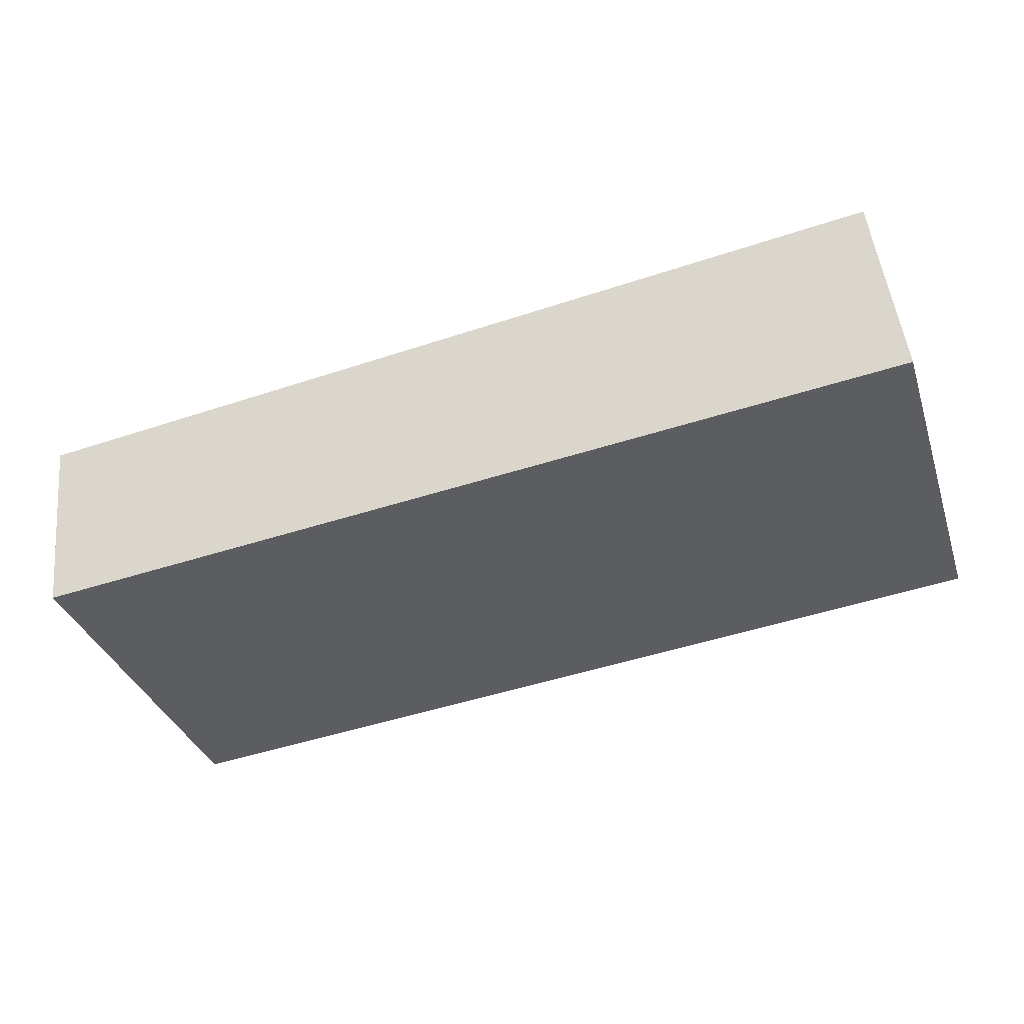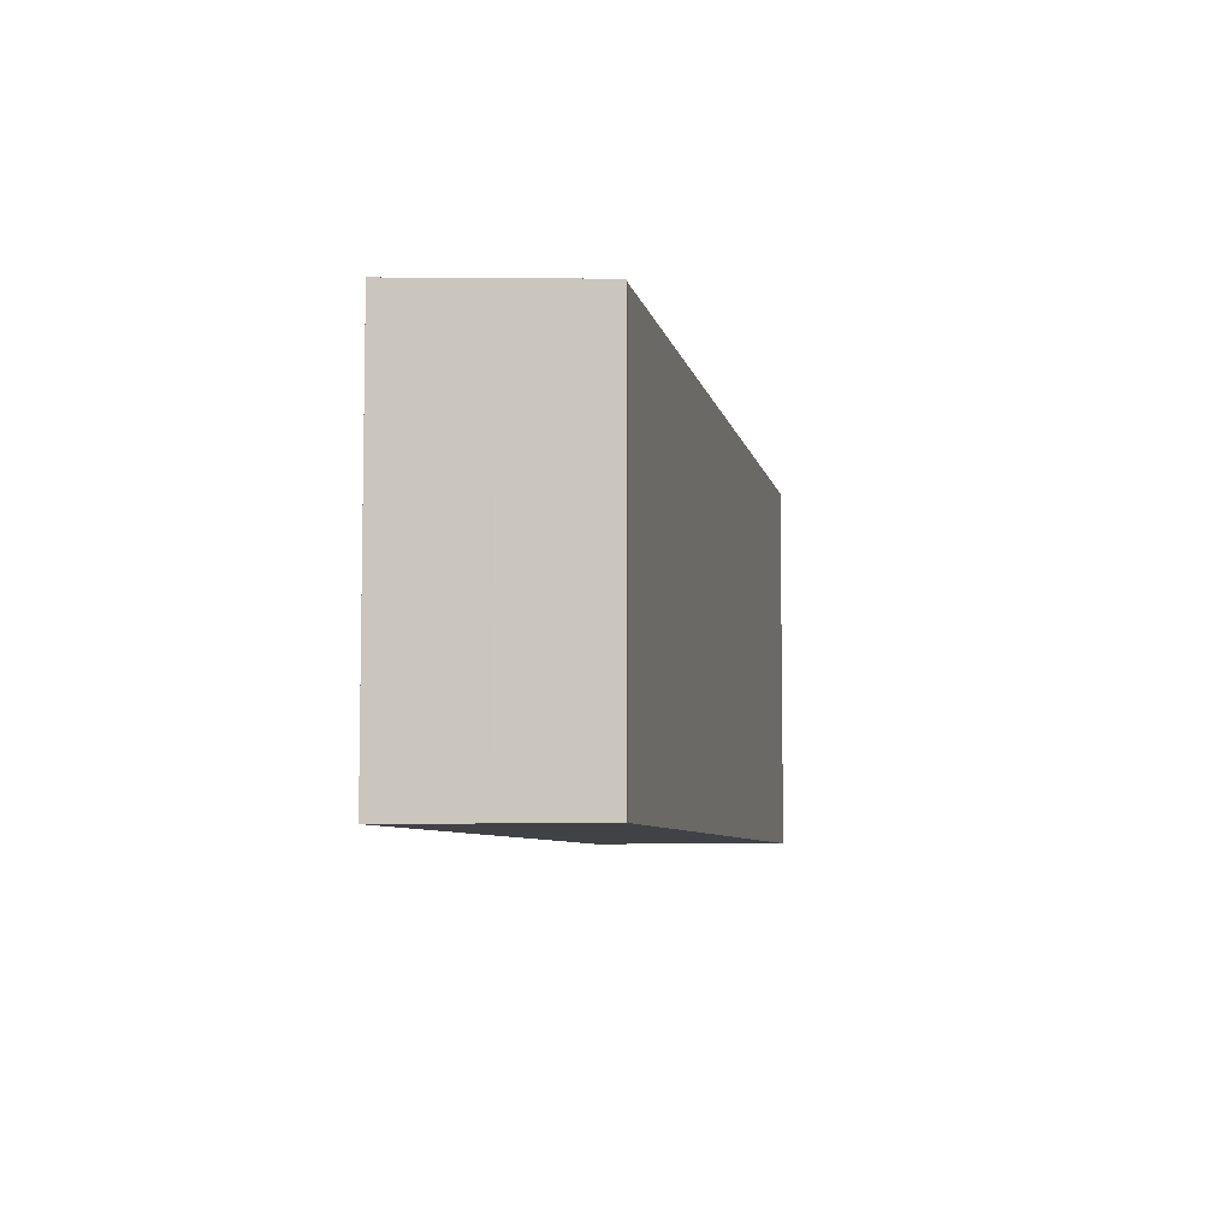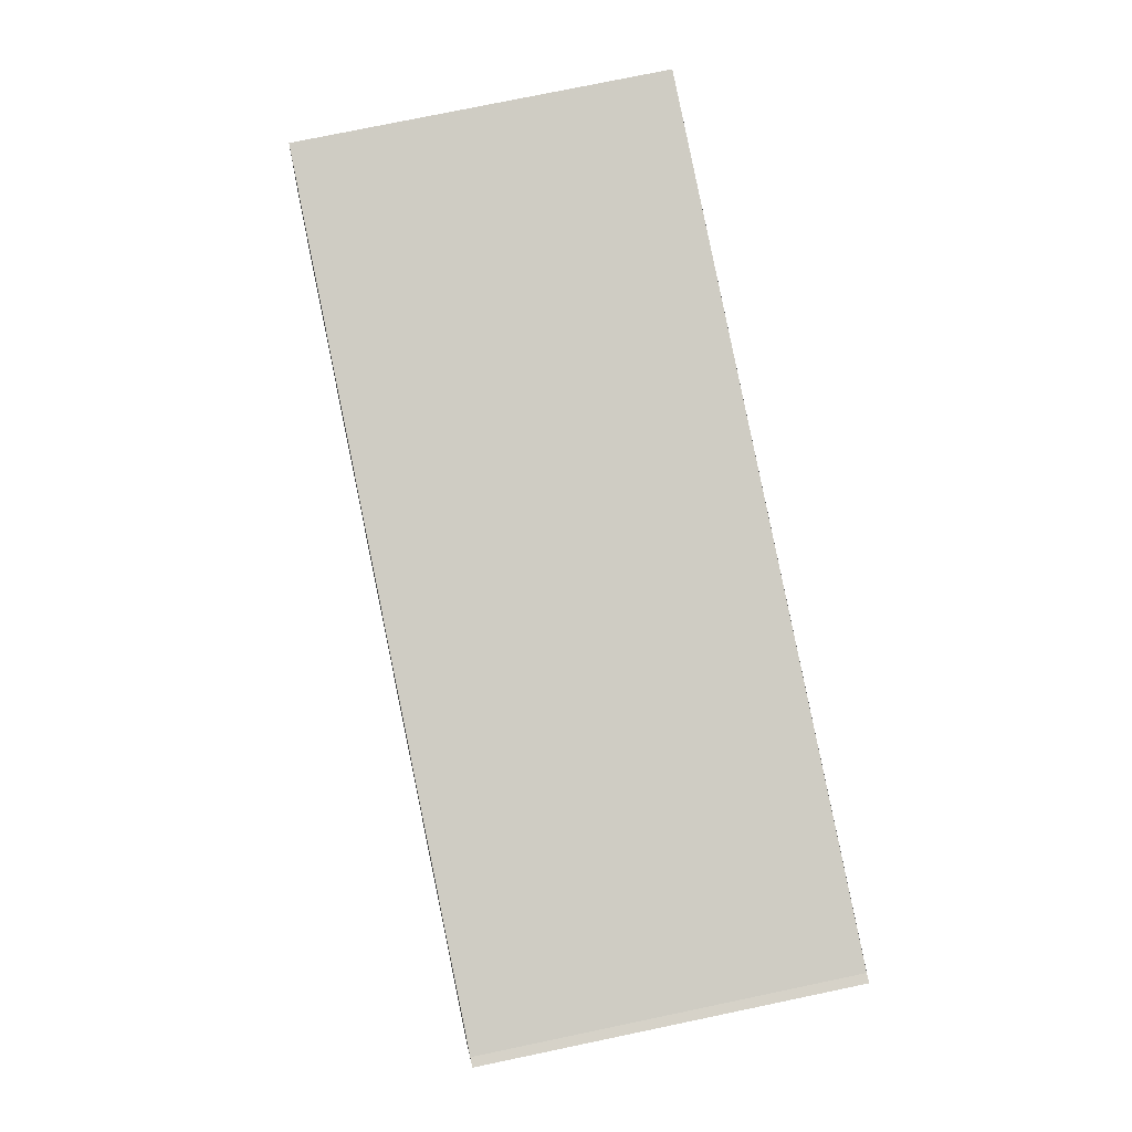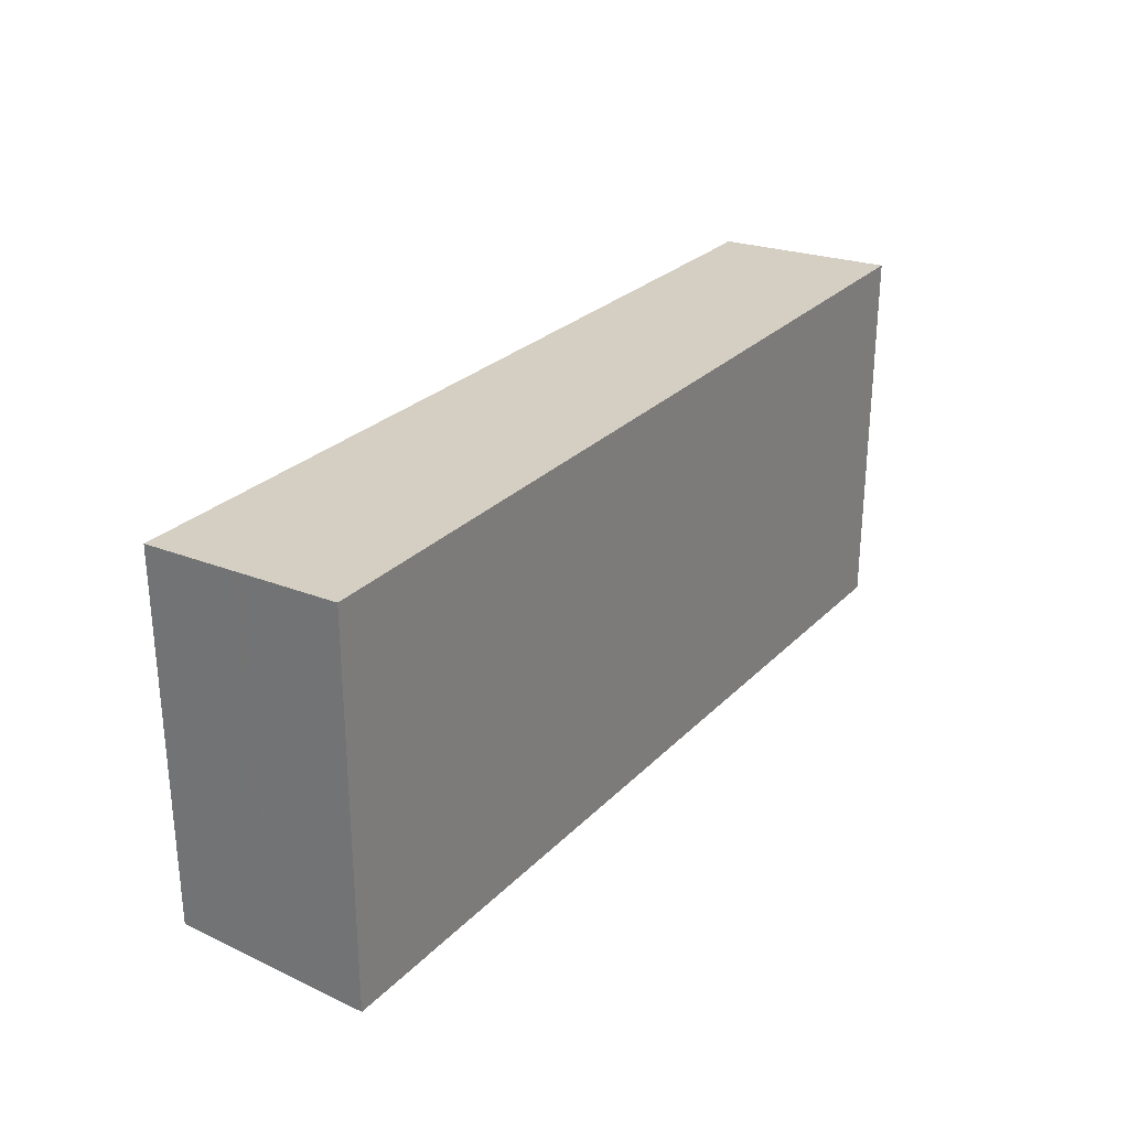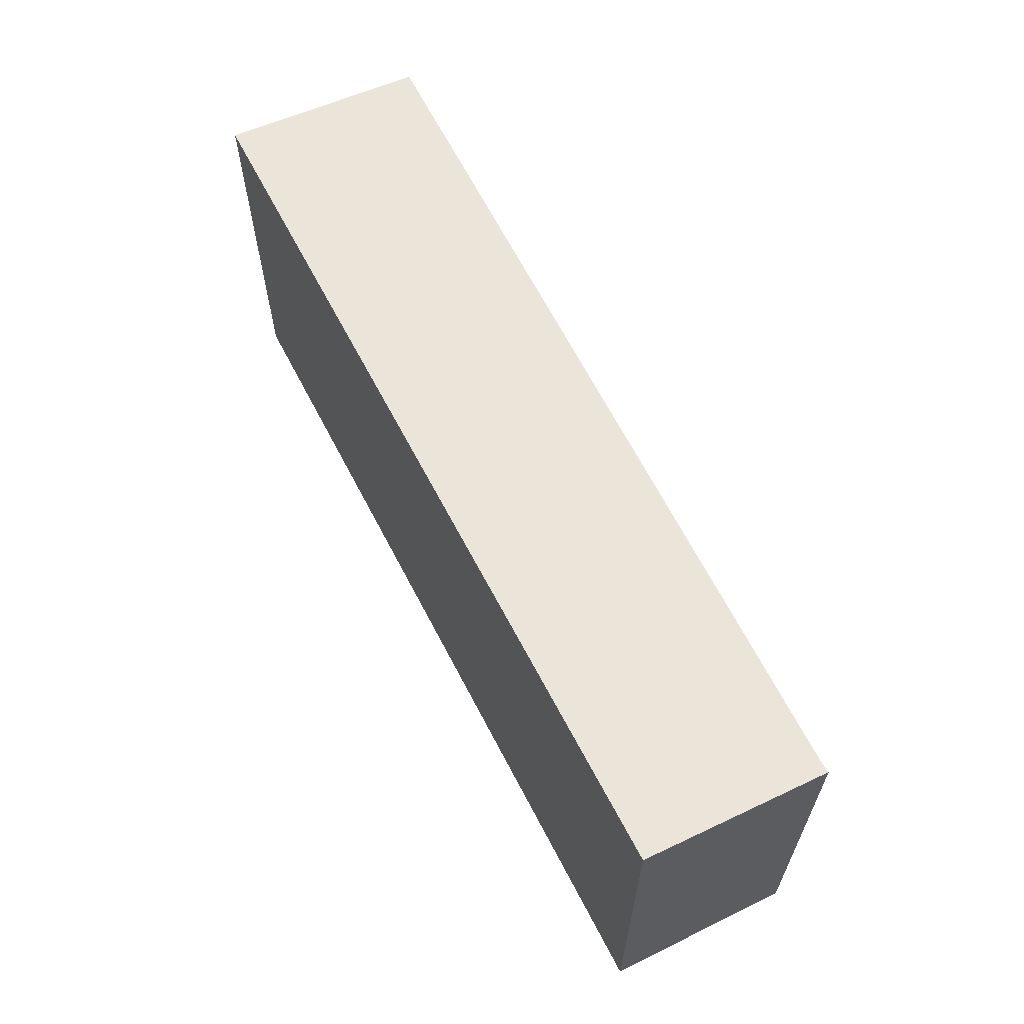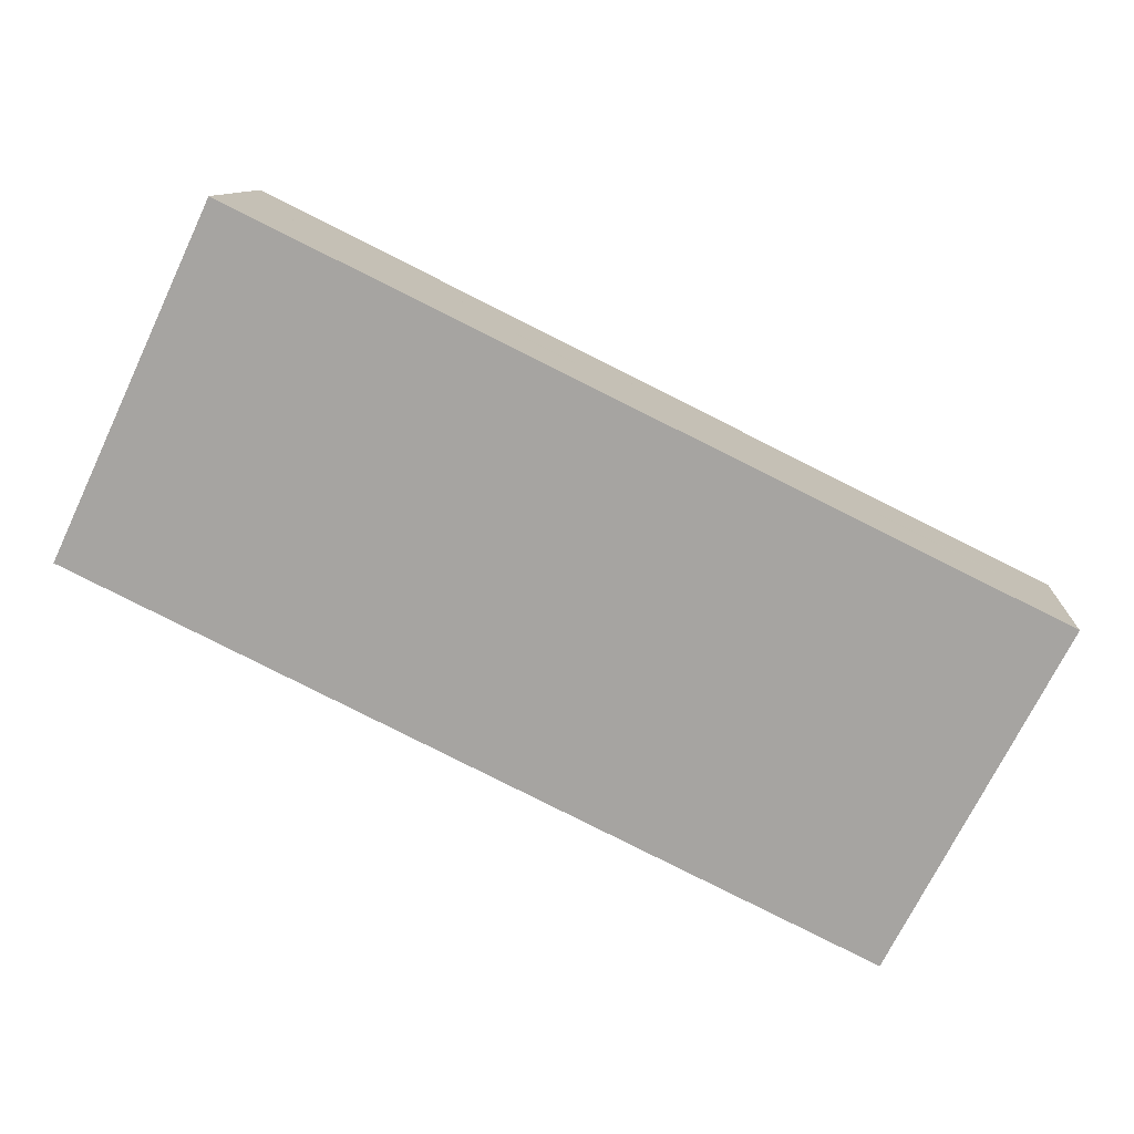
<metadata>
{"format":"obj","ext":"obj","renderer":"f3d","projection":"perspective","resolution":1024,"background":"white","views":[{"elev":-35.2,"azim":-162.5,"up":"+Y"},{"elev":-6.7,"azim":94.2,"up":"+Z"},{"elev":78.2,"azim":78.3,"up":"+Y"},{"elev":28.0,"azim":-61.5,"up":"+Z"},{"elev":62.2,"azim":56.9,"up":"+Z"},{"elev":-71.9,"azim":-25.7,"up":"+Y"}]}
</metadata>
<code>
v -971.1 -1364 2.525
v -970.9 -1363 2.449
v -965.2 -1364 2.448
v -965.2 -1364 2.448
v -965.3 -1365 2.518
v -971 -1364 2.489
v -965.2 -1364 2.482
v -967.3 -1364 2.485
v -971 -1364 2.485
v -965.2 -1364 2.484
v -971 -1364 2.49
v -966.9 -1364 2.485
v -965.2 -1364 2.483
v -971 -1364 2.49
v -971.1 -1364 2.525
v -971.1 -1364 -4.441e-16
v -971 -1364 4.441e-16
v -965.2 -1364 2.448
v -970.9 -1363 2.449
v -970.9 -1363 0
v -965.2 -1364 0
v -965.2 -1364 2.448
v -965.2 -1364 2.448
v -965.2 -1364 0
v -965.2 -1364 0
v -965.2 -1364 2.482
v -965.2 -1364 2.448
v -965.2 -1364 0
v -965.2 -1364 0
v -971.1 -1364 2.525
v -965.3 -1365 2.518
v -965.3 -1365 4.441e-16
v -971.1 -1364 -4.441e-16
v -971 -1364 2.485
v -971 -1364 2.489
v -971 -1364 0
v -971 -1364 0
v -965.2 -1364 2.483
v -965.2 -1364 2.482
v -965.2 -1364 0
v -965.2 -1364 0
v -970.9 -1363 2.449
v -971 -1364 2.485
v -971 -1364 0
v -970.9 -1363 0
v -965.3 -1365 2.518
v -965.2 -1364 2.484
v -965.2 -1364 0
v -965.3 -1365 4.441e-16
v -971 -1364 2.489
v -971 -1364 2.49
v -971 -1364 4.441e-16
v -971 -1364 0
v -965.2 -1364 2.484
v -965.2 -1364 2.483
v -965.2 -1364 0
v -965.2 -1364 0
v -971.1 -1364 0
v -970.9 -1363 0
v -965.2 -1364 0
v -965.2 -1364 0
v -965.3 -1365 0
f 13 10 12
f 9 2 3 4 7 8
f 8 6 9
f 12 10 5 1 11
f 11 6 8 12
f 12 8 7 13
f 15 16 17 14
f 19 20 21 18
f 23 24 25 22
f 27 28 29 26
f 31 32 33 30
f 35 36 37 34
f 39 40 41 38
f 43 44 45 42
f 47 48 49 46
f 51 52 53 50
f 55 56 57 54
f 59 60 61 62 58

</code>
